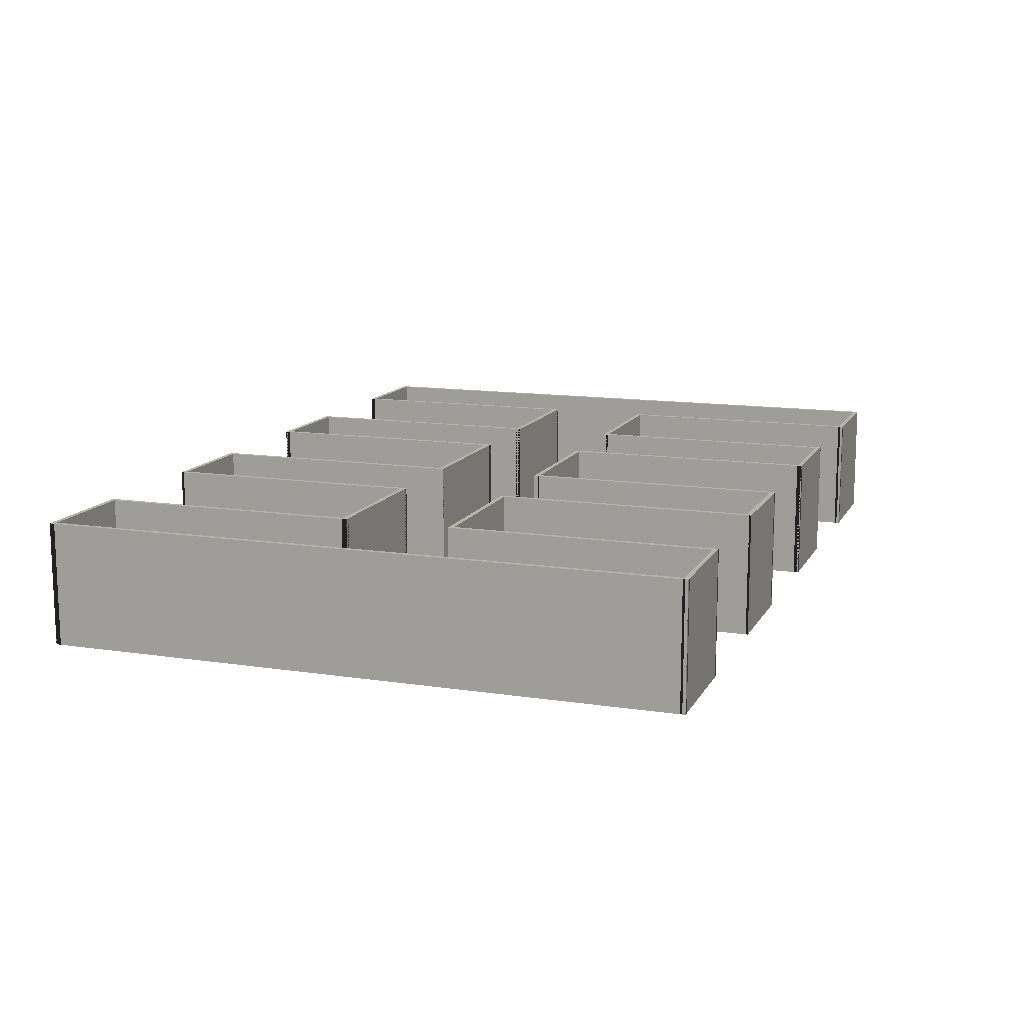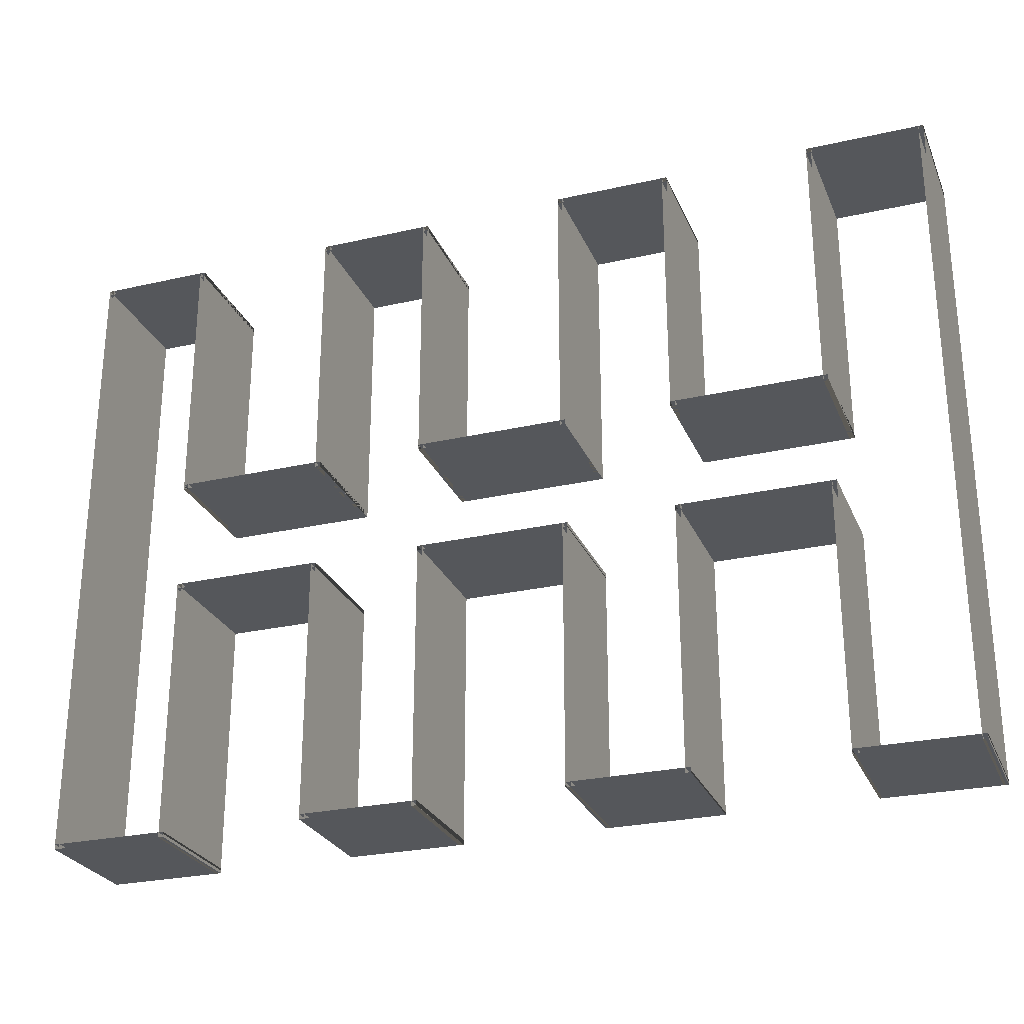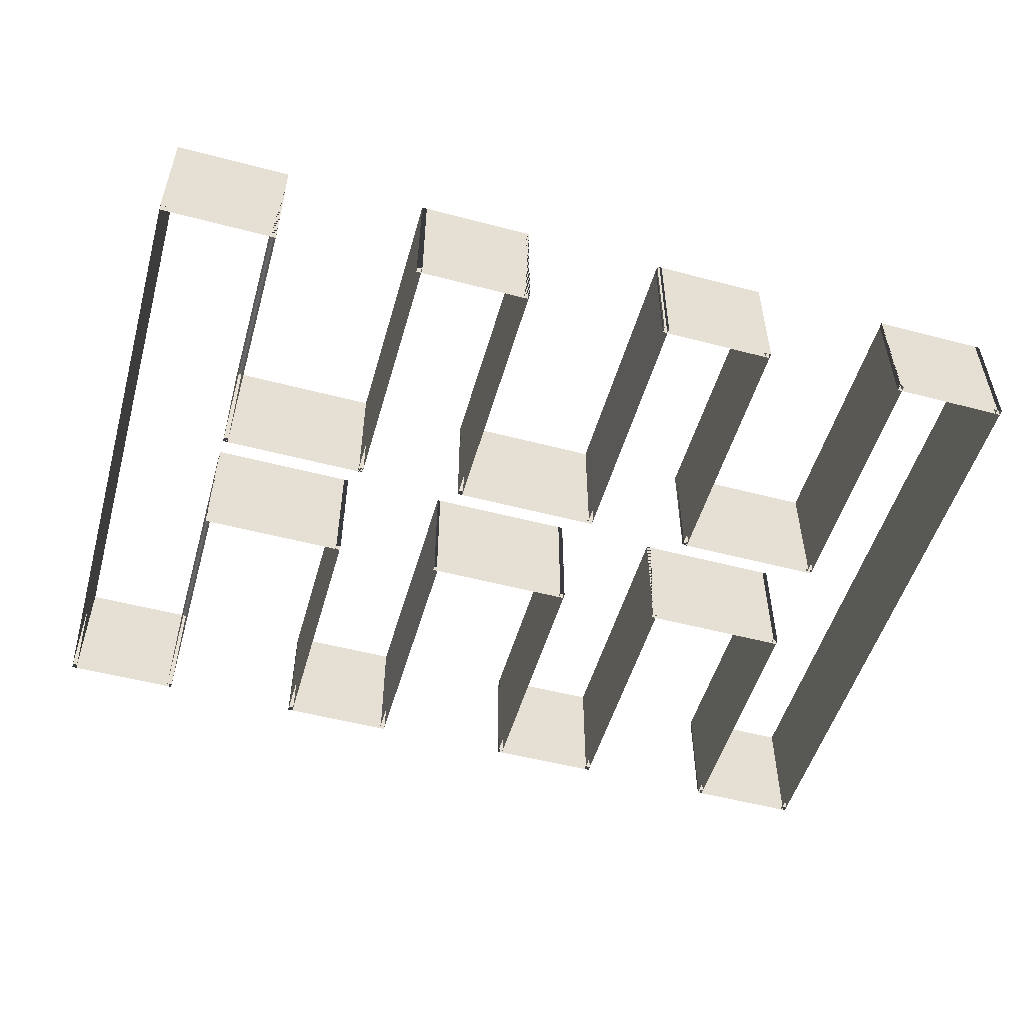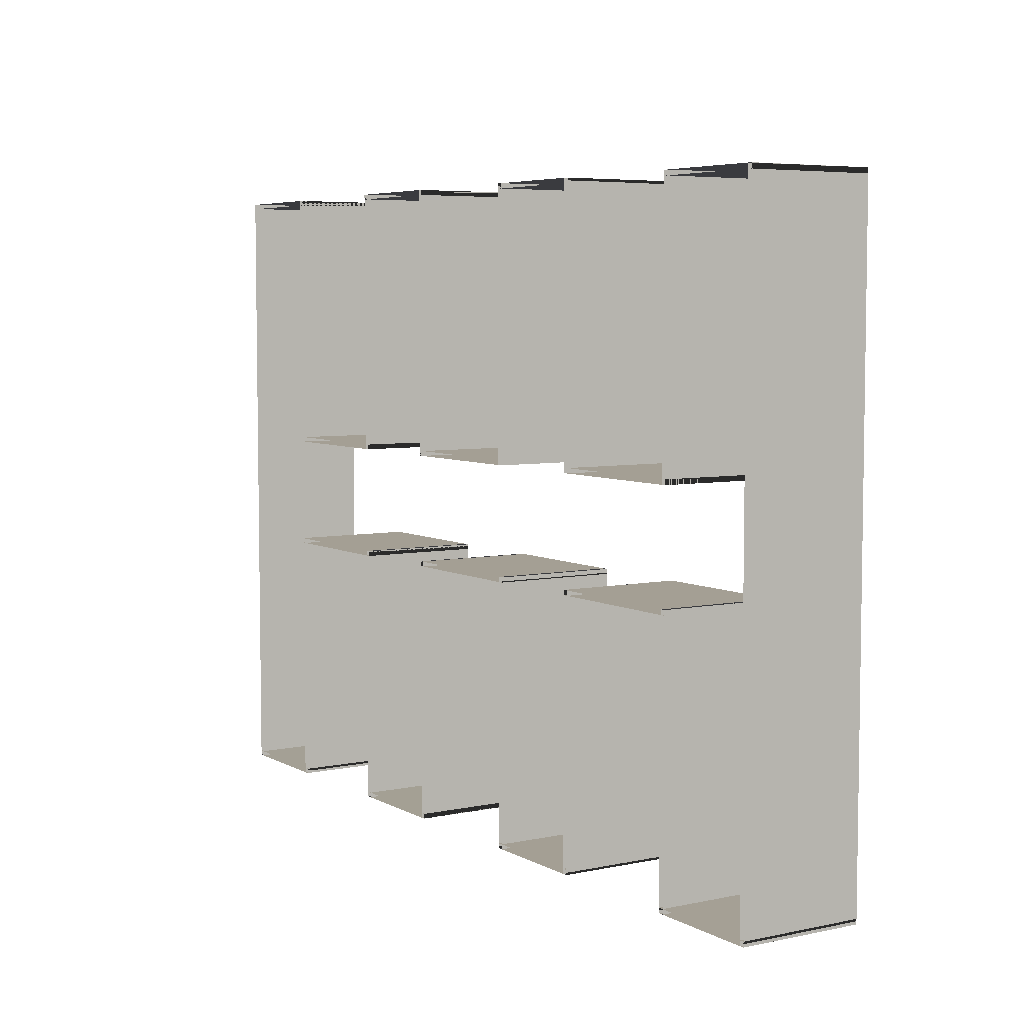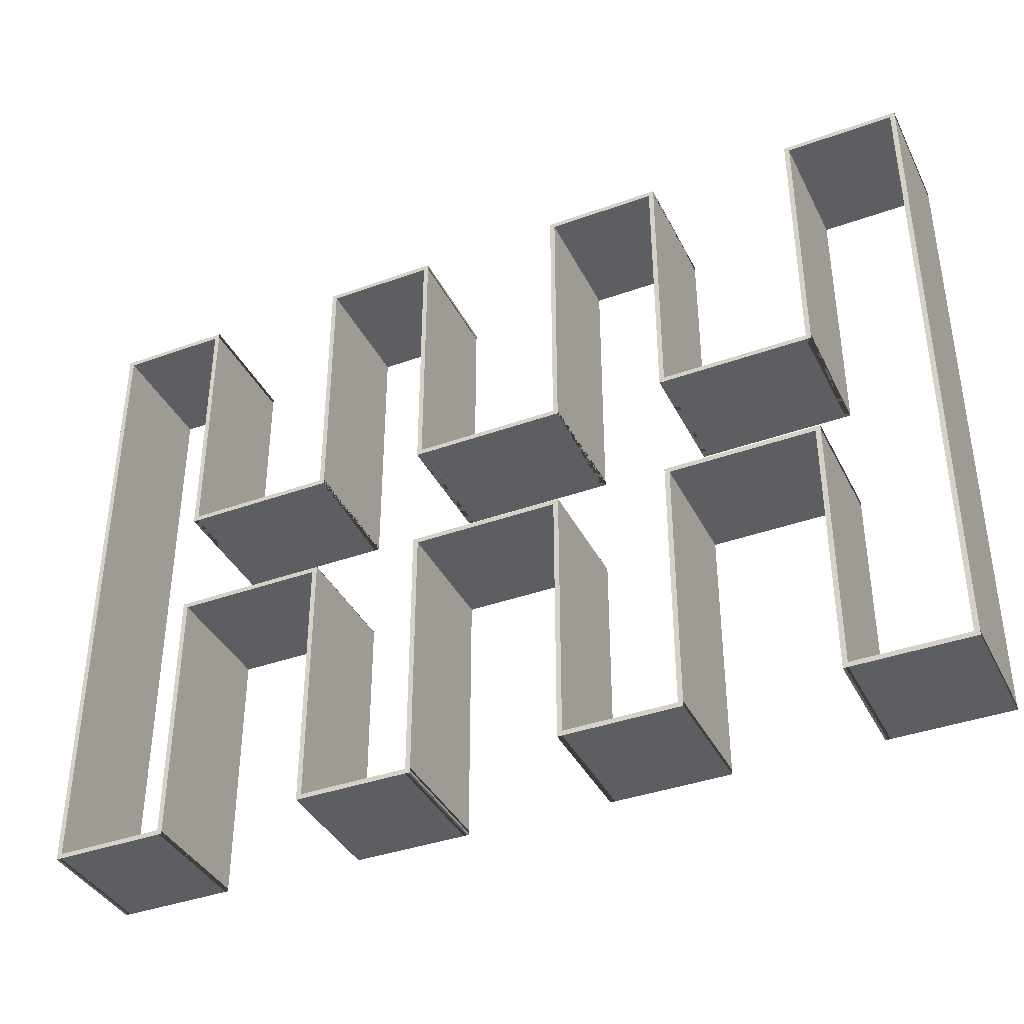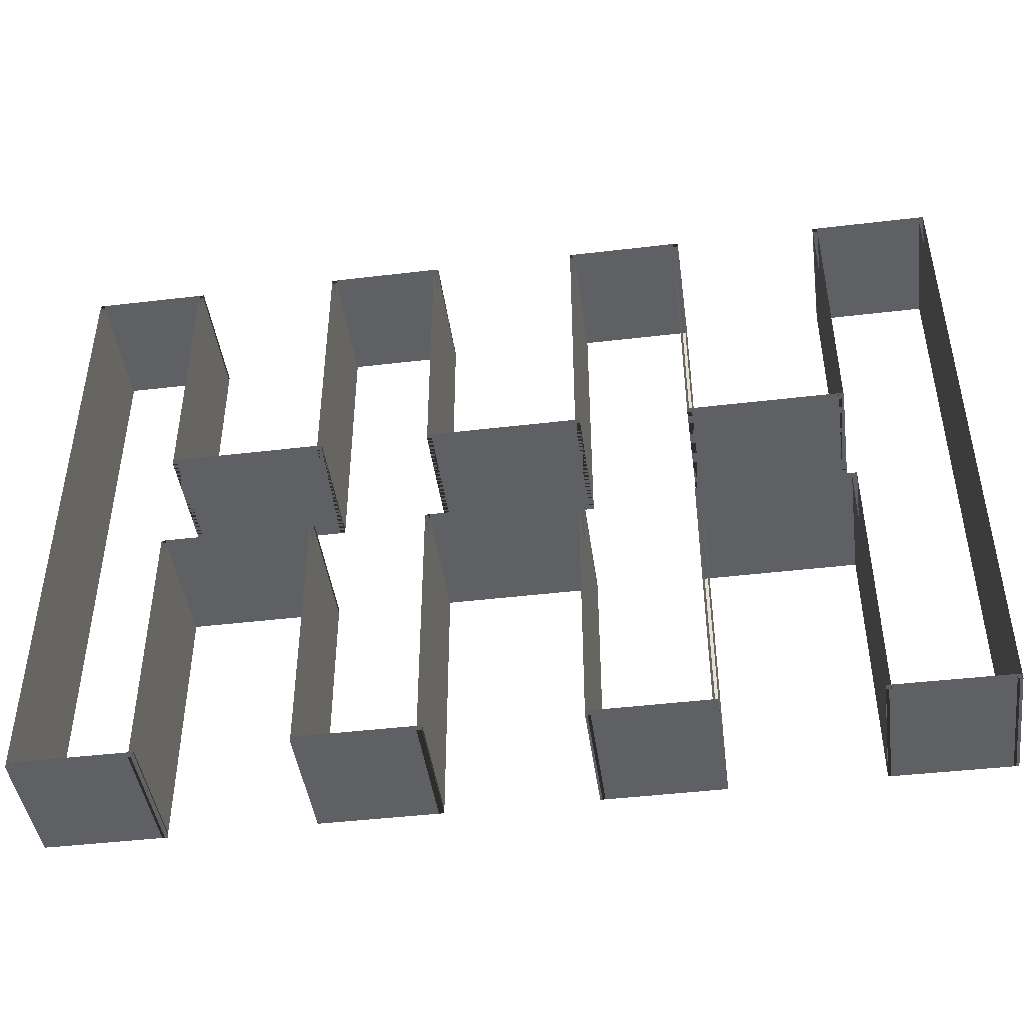
<metadata>
{"format":"obj","ext":"obj","renderer":"f3d","projection":"perspective","resolution":1024,"background":"white","views":[{"elev":12.9,"azim":-70.6,"up":"+Z"},{"elev":-26.8,"azim":-160.4,"up":"+Y"},{"elev":-51.9,"azim":164.1,"up":"+Z"},{"elev":5.6,"azim":-122.6,"up":"+Y"},{"elev":-38.4,"azim":24.5,"up":"+Y"},{"elev":-44.6,"azim":-172.1,"up":"+Y"}]}
</metadata>
<code>
o walls
v 0.0031 13.01 0
v 0.0031 13.01 2.5
v 2.382 13.01 0
v 2.382 13.01 2.5
v 2.382 12.91 0
v 2.382 12.91 2.5
v 0.003 12.91 0
v 0.003 12.91 2.5
v 2.382 13.01 0
v 2.382 13.01 2.5
v 2.382 7.611 0
v 2.382 7.611 2.5
v 2.282 7.611 0
v 2.282 7.611 2.5
v 2.282 13.01 0
v 2.282 13.01 2.5
v 2.282 7.711 0
v 2.282 7.711 2.5
v 5.414 7.711 0
v 5.414 7.711 2.5
v 5.414 7.611 0
v 5.414 7.611 2.5
v 2.282 7.611 0
v 2.282 7.611 2.5
v 5.314 7.611 0
v 5.314 7.611 2.5
v 5.314 13.02 0
v 5.314 13.02 2.5
v 5.414 13.02 0
v 5.414 13.02 2.5
v 5.414 7.611 0
v 5.414 7.611 2.5
v 5.314 13.02 0
v 5.314 13.02 2.5
v 7.686 13.02 0
v 7.686 13.02 2.5
v 7.686 12.92 0
v 7.686 12.92 2.5
v 5.314 12.92 0
v 5.314 12.92 2.5
v 7.686 13.02 0
v 7.686 13.02 2.5
v 7.683 7.615 0
v 7.683 7.615 2.5
v 7.583 7.615 0
v 7.583 7.615 2.5
v 7.586 13.02 0
v 7.586 13.02 2.5
v 7.583 7.715 0
v 7.583 7.715 2.5
v 10.72 7.715 0
v 10.72 7.715 2.5
v 10.72 7.615 0
v 10.72 7.615 2.5
v 7.583 7.615 0
v 7.583 7.615 2.5
v 10.62 7.615 0
v 10.62 7.615 2.5
v 10.62 13.03 0
v 10.62 13.03 2.5
v 10.72 13.03 0
v 10.72 13.03 2.5
v 10.72 7.615 0
v 10.72 7.615 2.5
v 10.62 13.03 0
v 10.62 13.03 2.5
v 13 13.03 0
v 13 13.03 2.5
v 13 12.93 0
v 13 12.93 2.5
v 10.62 12.93 0
v 10.62 12.93 2.5
v 13 13.03 0
v 13 13.03 2.5
v 13 7.62 0
v 13 7.62 2.5
v 12.9 7.62 0
v 12.9 7.62 2.5
v 12.9 13.03 0
v 12.9 13.03 2.5
v 12.9 7.72 0
v 12.9 7.72 2.5
v 16.03 7.72 0
v 16.03 7.72 2.5
v 16.03 7.62 0
v 16.03 7.62 2.5
v 12.9 7.62 0
v 12.9 7.62 2.5
v 15.93 7.62 0
v 15.93 7.62 2.5
v 15.93 13.01 0
v 15.93 13.01 2.5
v 16.03 13.01 0
v 16.03 13.01 2.5
v 16.03 7.62 0
v 16.03 7.62 2.5
v 15.93 13.01 0
v 15.93 13.01 2.5
v 18.29 13.01 0
v 18.29 13.01 2.5
v 18.29 12.91 0
v 18.29 12.91 2.5
v 15.93 12.91 0
v 15.93 12.91 2.5
v 18.29 13.01 0
v 18.29 13.01 2.5
v 18.29 0.0024 0
v 18.29 0.0024 2.5
v 18.19 0.0024 0
v 18.19 0.0024 2.5
v 18.19 13.01 0
v 18.19 13.01 2.5
v 18.29 0.0024 0
v 18.29 0.0024 2.5
v 15.9 0 0
v 15.9 0 2.5
v 15.9 0.1 0
v 15.9 0.1 2.5
v 18.29 0.1024 0
v 18.29 0.1024 2.5
v 15.9 0.0001 0
v 15.9 0.0001 2.5
v 15.9 5.417 0
v 15.9 5.417 2.5
v 16 5.417 0
v 16 5.417 2.5
v 16 0 0
v 16 0 2.5
v 16 5.316 0
v 16 5.316 2.5
v 12.9 5.317 0
v 12.9 5.317 2.5
v 12.9 5.417 0
v 12.9 5.417 2.5
v 16 5.417 0
v 16 5.417 2.5
v 13 5.417 0
v 13 5.417 2.5
v 13 0.0271 0
v 13 0.0271 2.5
v 12.9 0.0271 0
v 12.9 0.0271 2.5
v 12.9 5.417 0
v 12.9 5.417 2.5
v 13 0.0271 0
v 13 0.0271 2.5
v 10.6 0.0265 0
v 10.6 0.0265 2.5
v 10.6 0.1265 0
v 10.6 0.1265 2.5
v 13 0.1271 0
v 13 0.1271 2.5
v 10.6 0.0265 0
v 10.6 0.0265 2.5
v 10.59 5.428 0
v 10.59 5.428 2.5
v 10.69 5.428 0
v 10.69 5.428 2.5
v 10.7 0.0265 0
v 10.7 0.0265 2.5
v 10.69 5.328 0
v 10.69 5.328 2.5
v 7.564 5.33 0
v 7.564 5.33 2.5
v 7.564 5.43 0
v 7.564 5.43 2.5
v 10.69 5.428 0
v 10.69 5.428 2.5
v 7.664 5.43 0
v 7.664 5.43 2.5
v 7.666 0.0329 0
v 7.666 0.0329 2.5
v 7.566 0.0328 0
v 7.566 0.0328 2.5
v 7.564 5.43 0
v 7.564 5.43 2.5
v 7.666 0.0328 0
v 7.666 0.0328 2.5
v 5.294 0.0359 0
v 5.294 0.0359 2.5
v 5.294 0.1359 0
v 5.294 0.1359 2.5
v 7.666 0.1328 0
v 7.666 0.1328 2.5
v 5.294 0.0359 0
v 5.294 0.0359 2.5
v 5.293 5.433 0
v 5.293 5.433 2.5
v 5.393 5.433 0
v 5.393 5.433 2.5
v 5.394 0.0359 0
v 5.394 0.0359 2.5
v 5.393 5.333 0
v 5.393 5.333 2.5
v 2.271 5.333 0
v 2.271 5.333 2.5
v 2.271 5.433 0
v 2.271 5.433 2.5
v 5.393 5.433 0
v 5.393 5.433 2.5
v 2.371 5.433 0
v 2.371 5.433 2.5
v 2.368 0.016 0
v 2.368 0.016 2.5
v 2.268 0.0161 0
v 2.268 0.0161 2.5
v 2.271 5.433 0
v 2.271 5.433 2.5
v 2.368 0.0163 0
v 2.368 0.0163 2.5
v 0.0005 0.0055 0
v 0.0005 0.0055 2.5
v 0 0.1055 0
v 0 0.1055 2.5
v 2.368 0.1163 0
v 2.368 0.1163 2.5
v 0.0002 0.0058 0
v 0.0002 0.0058 2.5
v 0.0031 13.01 0
v 0.0031 13.01 2.5
v 0.1031 13.01 0
v 0.1031 13.01 2.5
v 0.1002 0.0057 0
v 0.1002 0.0057 2.5
g walls
f 1 2 3
f 4 3 2
f 3 4 5
f 6 5 4
f 5 6 7
f 8 7 6
f 7 8 1
f 2 1 8
f 2 6 4
f 2 8 6
f 9 10 11
f 12 11 10
f 11 12 13
f 14 13 12
f 13 14 15
f 16 15 14
f 15 16 9
f 10 9 16
f 10 14 12
f 10 16 14
f 17 18 19
f 20 19 18
f 19 20 21
f 22 21 20
f 21 22 23
f 24 23 22
f 23 24 17
f 18 17 24
f 18 22 20
f 18 24 22
f 25 26 27
f 28 27 26
f 27 28 29
f 30 29 28
f 29 30 31
f 32 31 30
f 31 32 25
f 26 25 32
f 26 30 28
f 26 32 30
f 33 34 35
f 36 35 34
f 35 36 37
f 38 37 36
f 37 38 39
f 40 39 38
f 39 40 33
f 34 33 40
f 34 38 36
f 34 40 38
f 41 42 43
f 44 43 42
f 43 44 45
f 46 45 44
f 45 46 47
f 48 47 46
f 47 48 41
f 42 41 48
f 42 46 44
f 42 48 46
f 49 50 51
f 52 51 50
f 51 52 53
f 54 53 52
f 53 54 55
f 56 55 54
f 55 56 49
f 50 49 56
f 50 54 52
f 50 56 54
f 57 58 59
f 60 59 58
f 59 60 61
f 62 61 60
f 61 62 63
f 64 63 62
f 63 64 57
f 58 57 64
f 58 62 60
f 58 64 62
f 65 66 67
f 68 67 66
f 67 68 69
f 70 69 68
f 69 70 71
f 72 71 70
f 71 72 65
f 66 65 72
f 66 70 68
f 66 72 70
f 73 74 75
f 76 75 74
f 75 76 77
f 78 77 76
f 77 78 79
f 80 79 78
f 79 80 73
f 74 73 80
f 74 78 76
f 74 80 78
f 81 82 83
f 84 83 82
f 83 84 85
f 86 85 84
f 85 86 87
f 88 87 86
f 87 88 81
f 82 81 88
f 82 86 84
f 82 88 86
f 89 90 91
f 92 91 90
f 91 92 93
f 94 93 92
f 93 94 95
f 96 95 94
f 95 96 89
f 90 89 96
f 90 94 92
f 90 96 94
f 97 98 99
f 100 99 98
f 99 100 101
f 102 101 100
f 101 102 103
f 104 103 102
f 103 104 97
f 98 97 104
f 98 102 100
f 98 104 102
f 105 106 107
f 108 107 106
f 107 108 109
f 110 109 108
f 109 110 111
f 112 111 110
f 111 112 105
f 106 105 112
f 106 110 108
f 106 112 110
f 113 114 115
f 116 115 114
f 115 116 117
f 118 117 116
f 117 118 119
f 120 119 118
f 119 120 113
f 114 113 120
f 114 118 116
f 114 120 118
f 121 122 123
f 124 123 122
f 123 124 125
f 126 125 124
f 125 126 127
f 128 127 126
f 127 128 121
f 122 121 128
f 122 126 124
f 122 128 126
f 129 130 131
f 132 131 130
f 131 132 133
f 134 133 132
f 133 134 135
f 136 135 134
f 135 136 129
f 130 129 136
f 130 134 132
f 130 136 134
f 137 138 139
f 140 139 138
f 139 140 141
f 142 141 140
f 141 142 143
f 144 143 142
f 143 144 137
f 138 137 144
f 138 142 140
f 138 144 142
f 145 146 147
f 148 147 146
f 147 148 149
f 150 149 148
f 149 150 151
f 152 151 150
f 151 152 145
f 146 145 152
f 146 150 148
f 146 152 150
f 153 154 155
f 156 155 154
f 155 156 157
f 158 157 156
f 157 158 159
f 160 159 158
f 159 160 153
f 154 153 160
f 154 158 156
f 154 160 158
f 161 162 163
f 164 163 162
f 163 164 165
f 166 165 164
f 165 166 167
f 168 167 166
f 167 168 161
f 162 161 168
f 162 166 164
f 162 168 166
f 169 170 171
f 172 171 170
f 171 172 173
f 174 173 172
f 173 174 175
f 176 175 174
f 175 176 169
f 170 169 176
f 170 174 172
f 170 176 174
f 177 178 179
f 180 179 178
f 179 180 181
f 182 181 180
f 181 182 183
f 184 183 182
f 183 184 177
f 178 177 184
f 178 182 180
f 178 184 182
f 185 186 187
f 188 187 186
f 187 188 189
f 190 189 188
f 189 190 191
f 192 191 190
f 191 192 185
f 186 185 192
f 186 190 188
f 186 192 190
f 193 194 195
f 196 195 194
f 195 196 197
f 198 197 196
f 197 198 199
f 200 199 198
f 199 200 193
f 194 193 200
f 194 198 196
f 194 200 198
f 201 202 203
f 204 203 202
f 203 204 205
f 206 205 204
f 205 206 207
f 208 207 206
f 207 208 201
f 202 201 208
f 202 206 204
f 202 208 206
f 209 210 211
f 212 211 210
f 211 212 213
f 214 213 212
f 213 214 215
f 216 215 214
f 215 216 209
f 210 209 216
f 210 214 212
f 210 216 214
f 217 218 219
f 220 219 218
f 219 220 221
f 222 221 220
f 221 222 223
f 224 223 222
f 223 224 217
f 218 217 224
f 218 222 220
f 218 224 222

</code>
